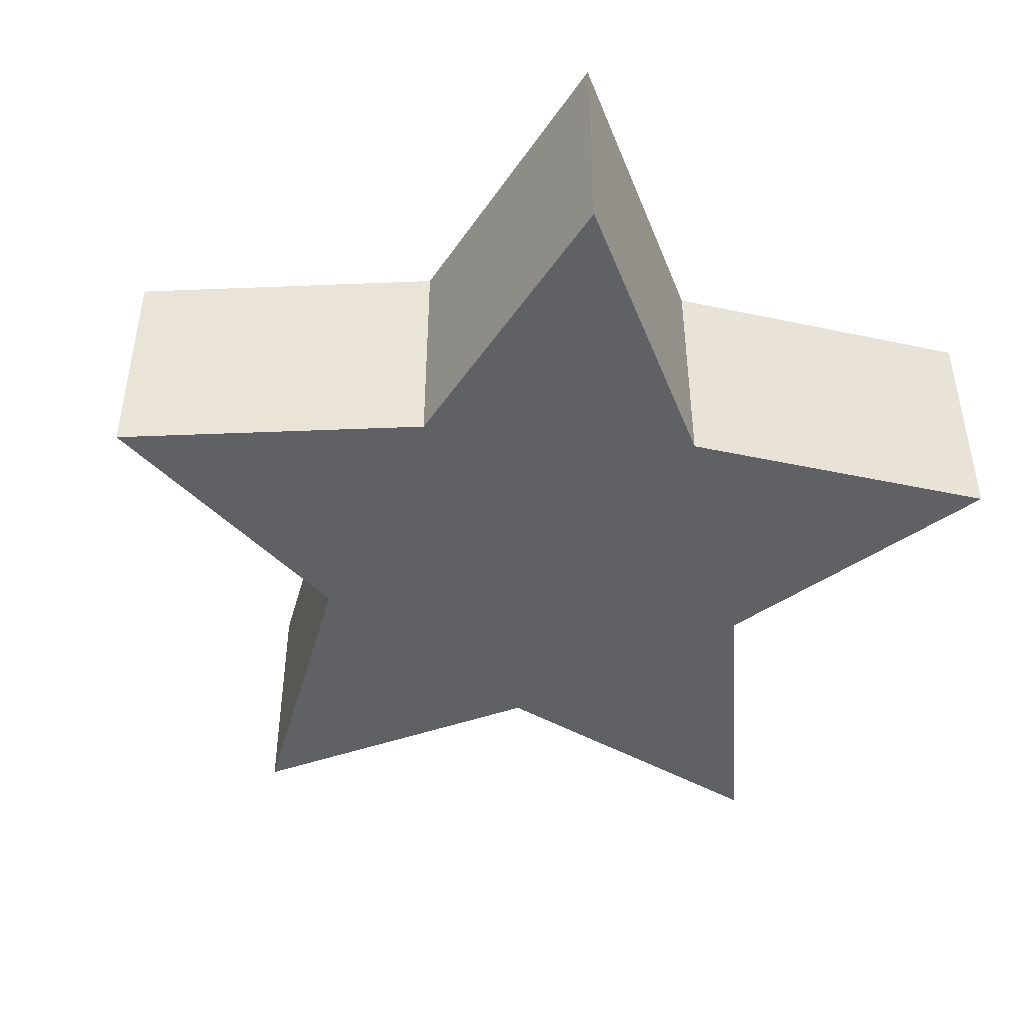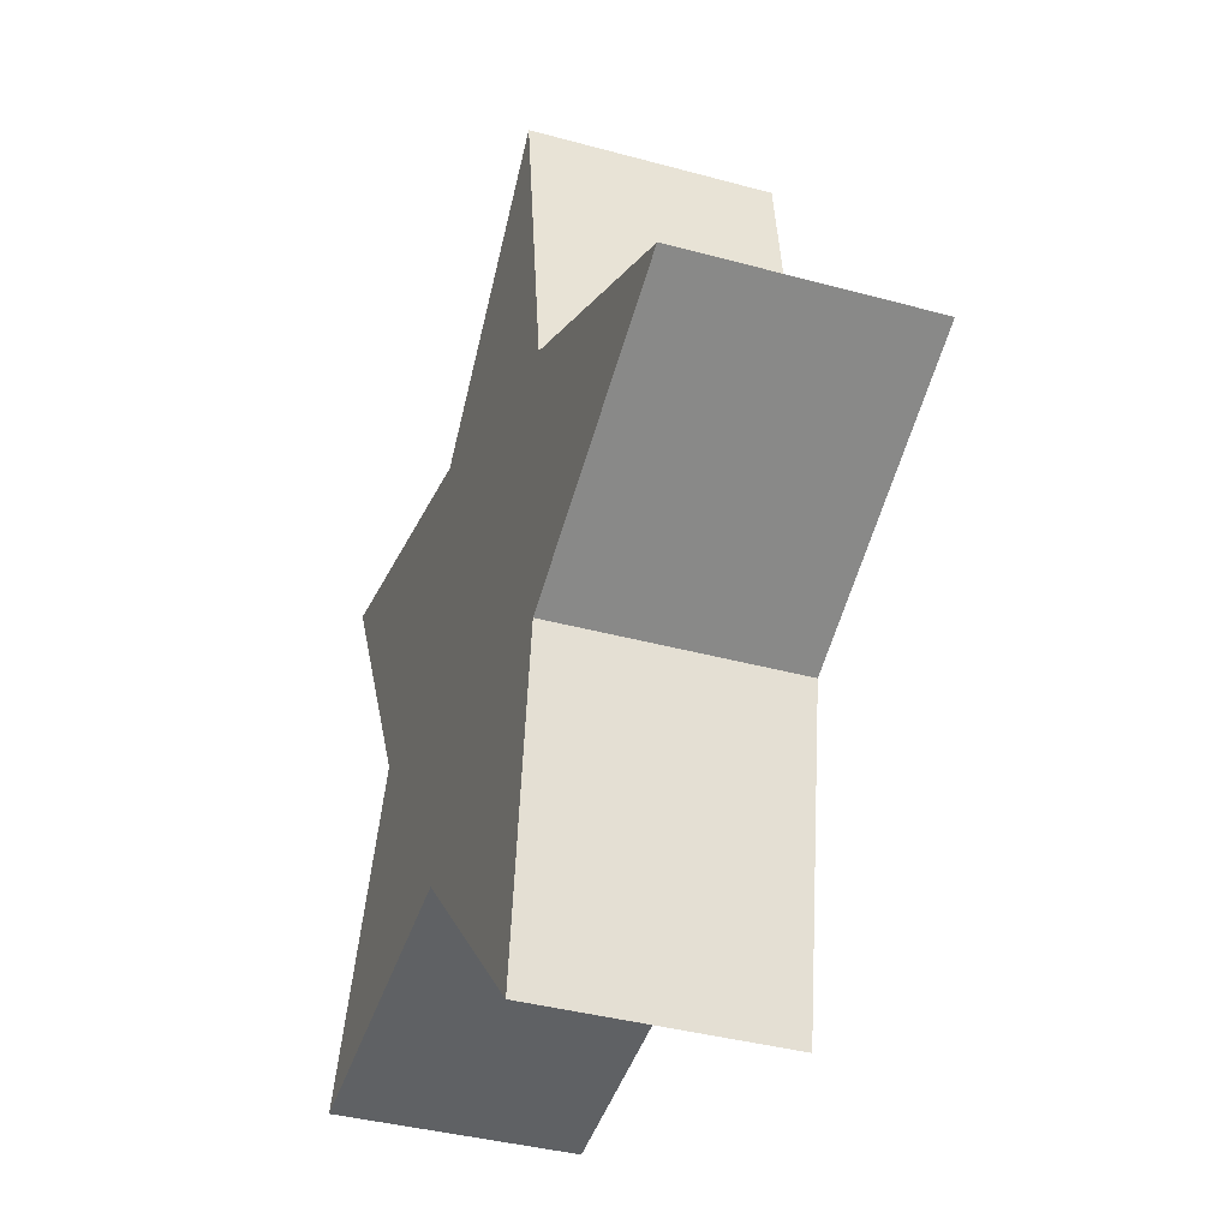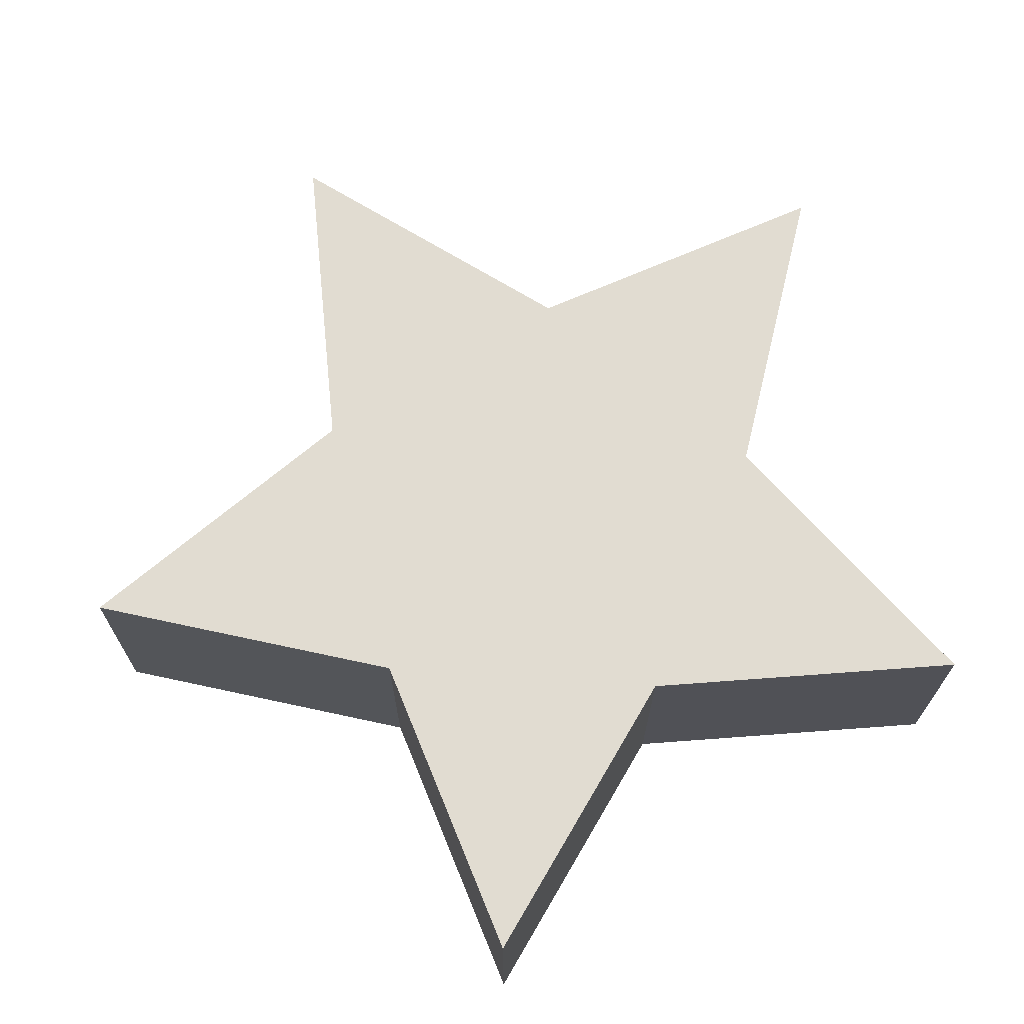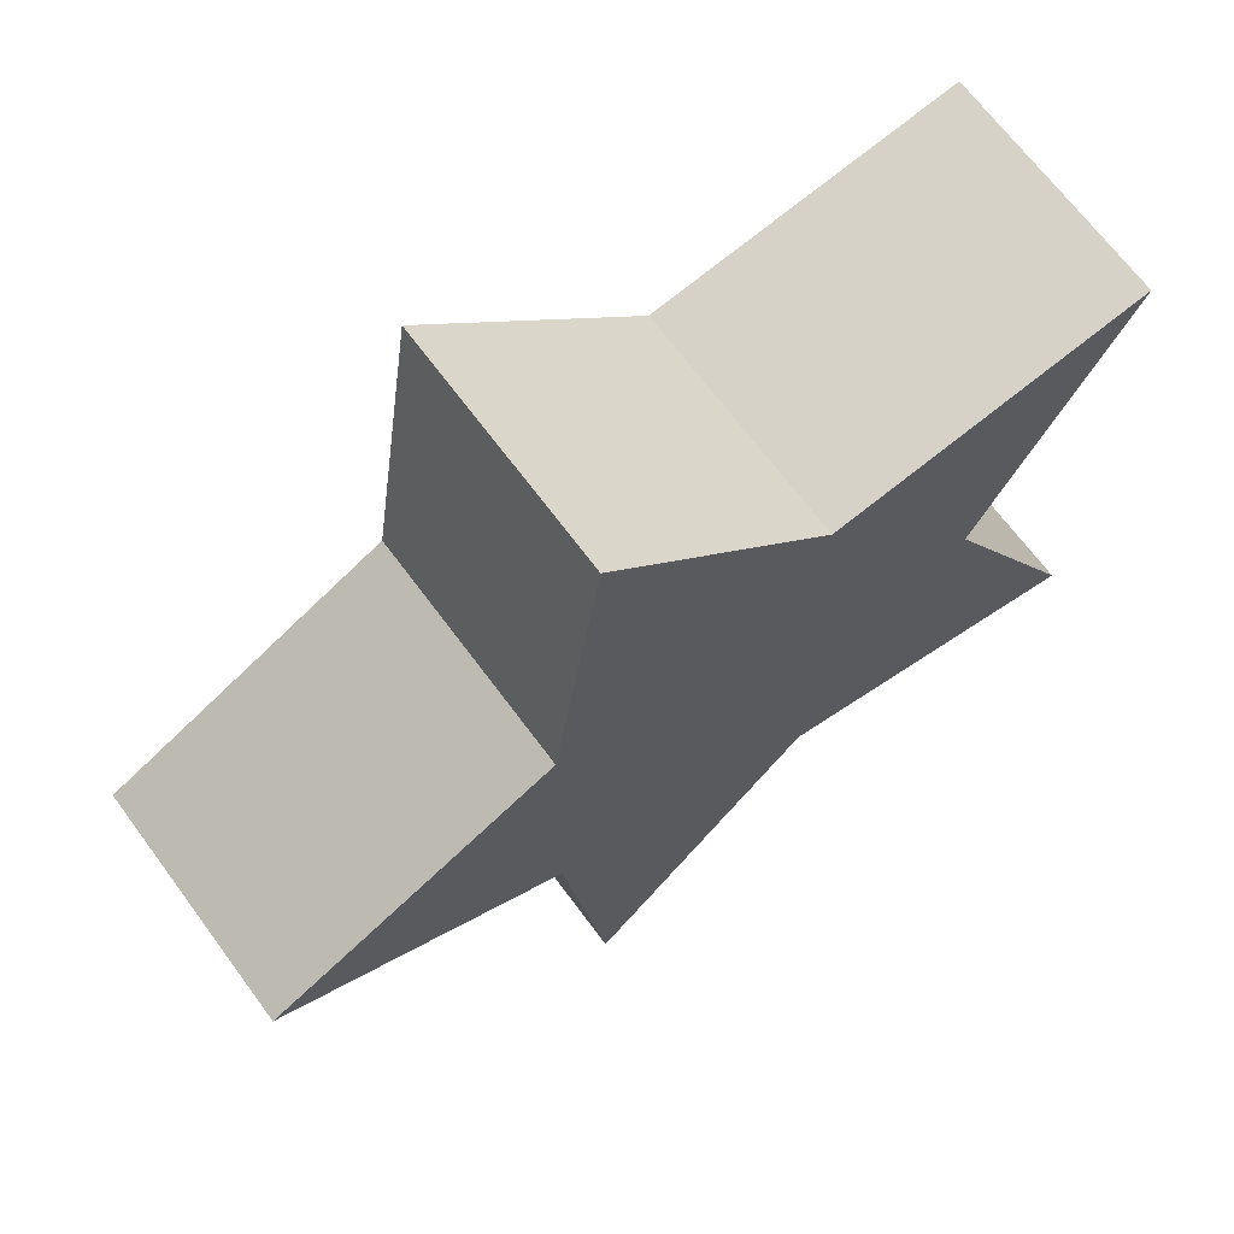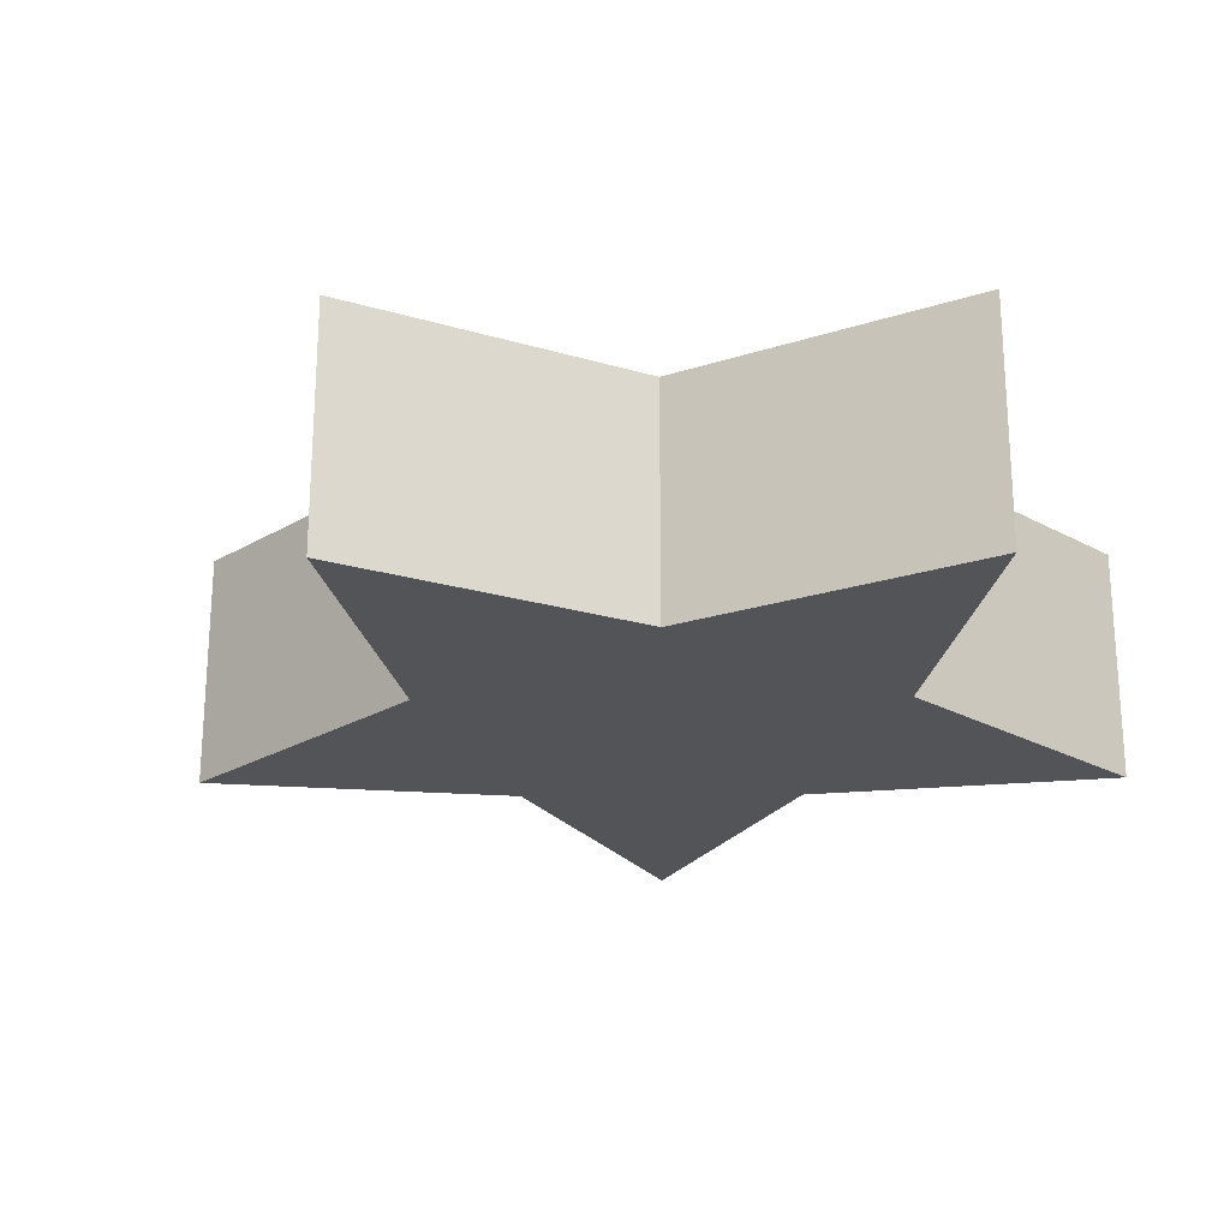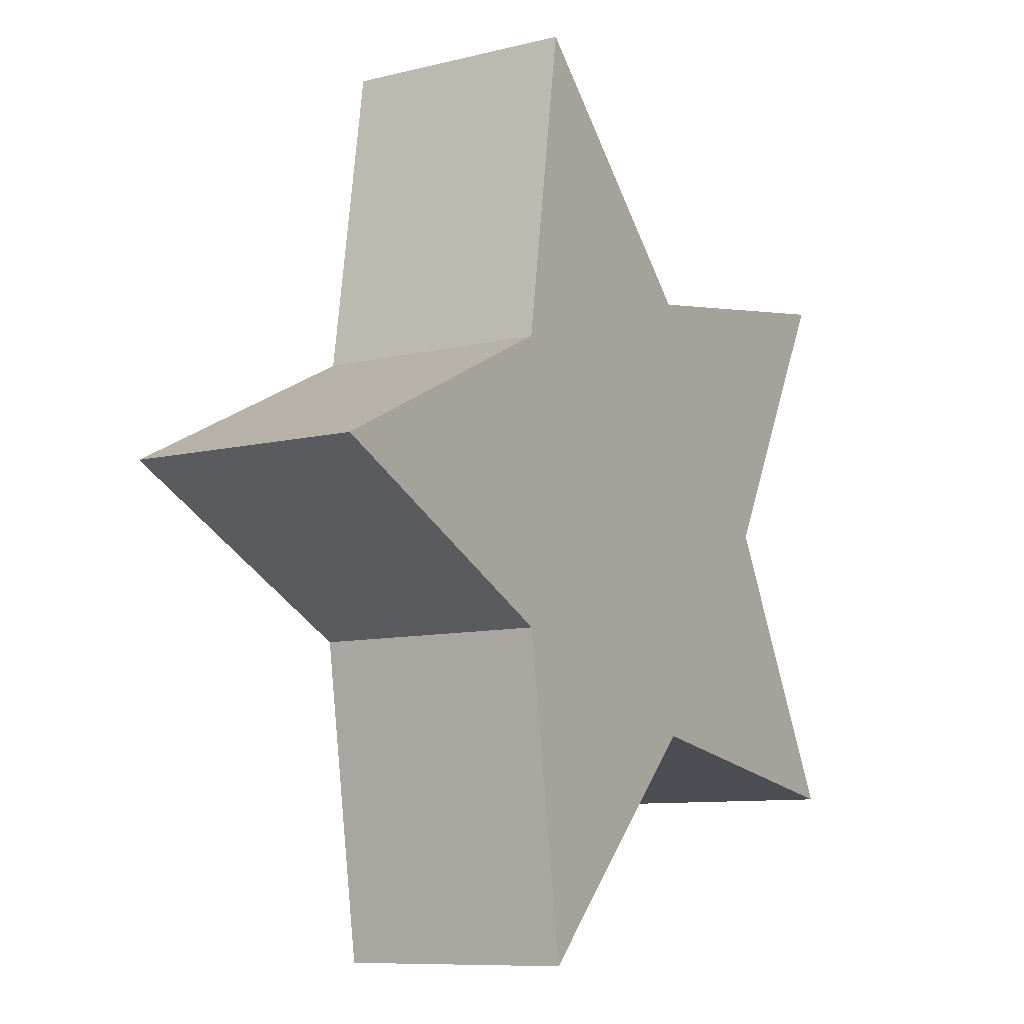
<metadata>
{"format":"obj","ext":"obj","renderer":"f3d","projection":"perspective","resolution":1024,"background":"white","views":[{"elev":-45.5,"azim":48.4,"up":"+Y"},{"elev":-37.6,"azim":-109.4,"up":"+Z"},{"elev":69.2,"azim":58.0,"up":"+Y"},{"elev":67.4,"azim":-36.4,"up":"+Z"},{"elev":-23.1,"azim":19.0,"up":"+Y"},{"elev":-9.2,"azim":-56.6,"up":"+Z"}]}
</metadata>
<code>
o Star
v 0 -0.25 0
v 0 0.25 0
v 0.5 -0.25 0
v 0.5 0.25 0
v 0.809 -0.25 0.5878
v 0.809 0.25 0.5878
v 0.1545 -0.25 0.4755
v 0.1545 0.25 0.4755
v -0.309 -0.25 0.9511
v -0.309 0.25 0.9511
v -0.4045 -0.25 0.2939
v -0.4045 0.25 0.2939
v -1 -0.25 0
v -1 0.25 0
v -0.4045 -0.25 -0.2939
v -0.4045 0.25 -0.2939
v -0.309 -0.25 -0.9511
v -0.309 0.25 -0.9511
v 0.1545 -0.25 -0.4755
v 0.1545 0.25 -0.4755
v 0.809 -0.25 -0.5878
v 0.809 0.25 -0.5878
f 3 1 21
f 1 3 5
f 1 5 7
f 1 7 9
f 1 9 11
f 1 11 13
f 1 13 15
f 1 15 17
f 1 17 19
f 1 19 21
f 3 22 4
f 4 5 3
f 6 7 5
f 8 9 7
f 10 11 9
f 12 13 11
f 14 15 13
f 16 17 15
f 18 19 17
f 20 21 19
f 2 4 22
f 4 2 6
f 6 2 8
f 8 2 10
f 10 2 12
f 12 2 14
f 14 2 16
f 16 2 18
f 18 2 20
f 20 2 22
f 3 21 22
f 4 6 5
f 6 8 7
f 8 10 9
f 10 12 11
f 12 14 13
f 14 16 15
f 16 18 17
f 18 20 19
f 20 22 21

</code>
